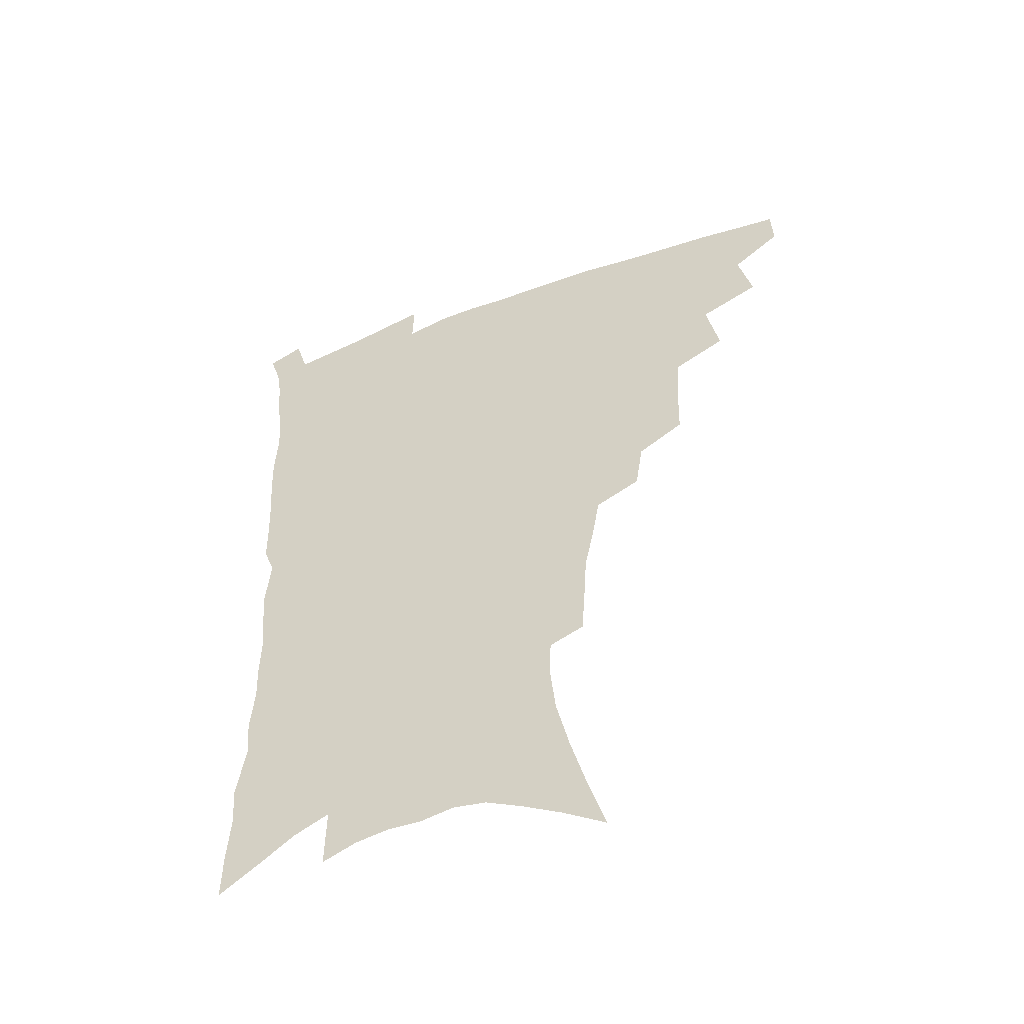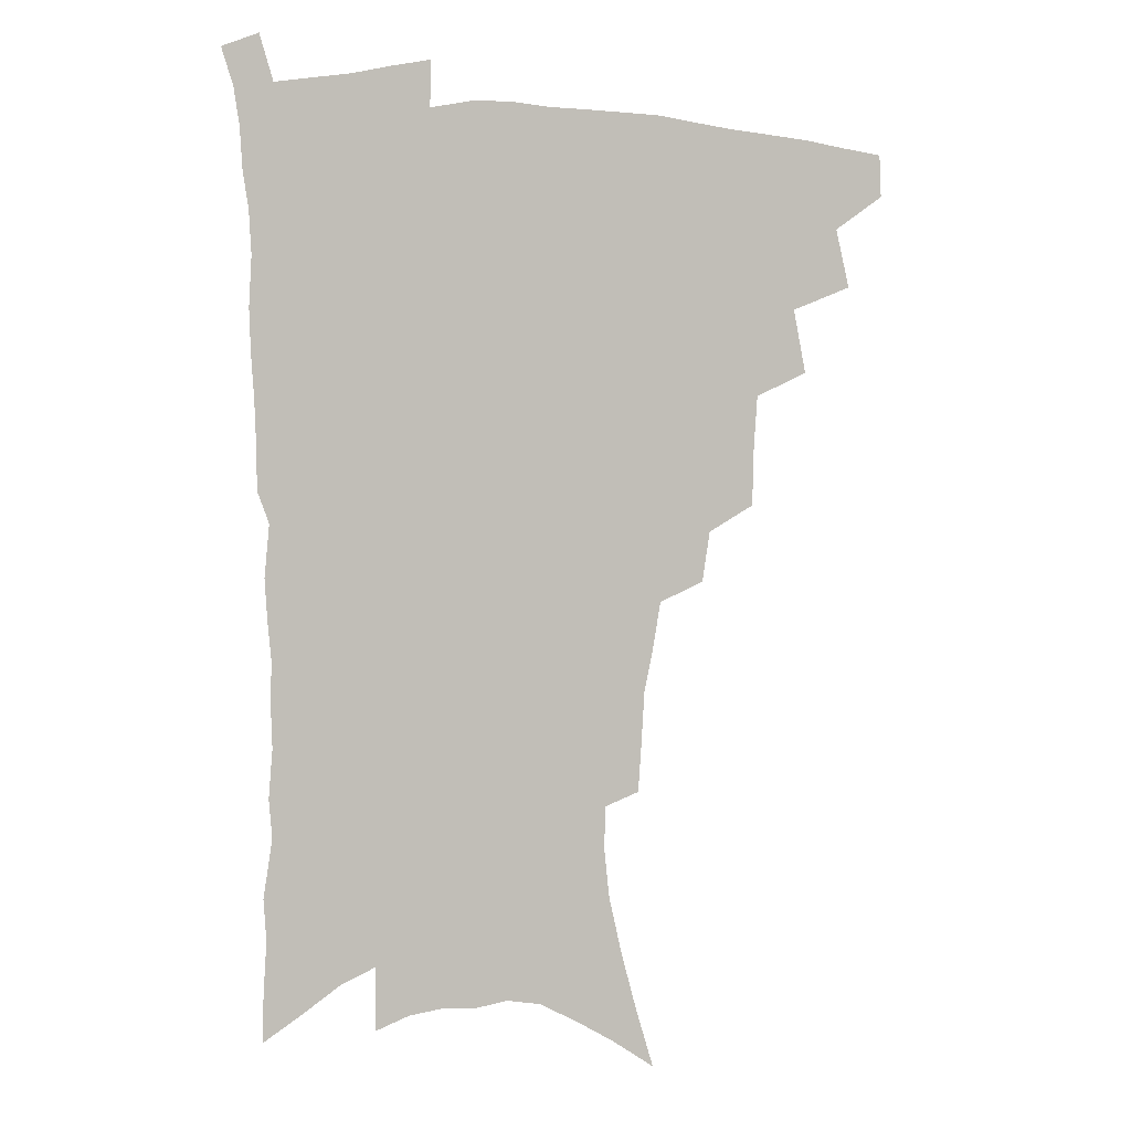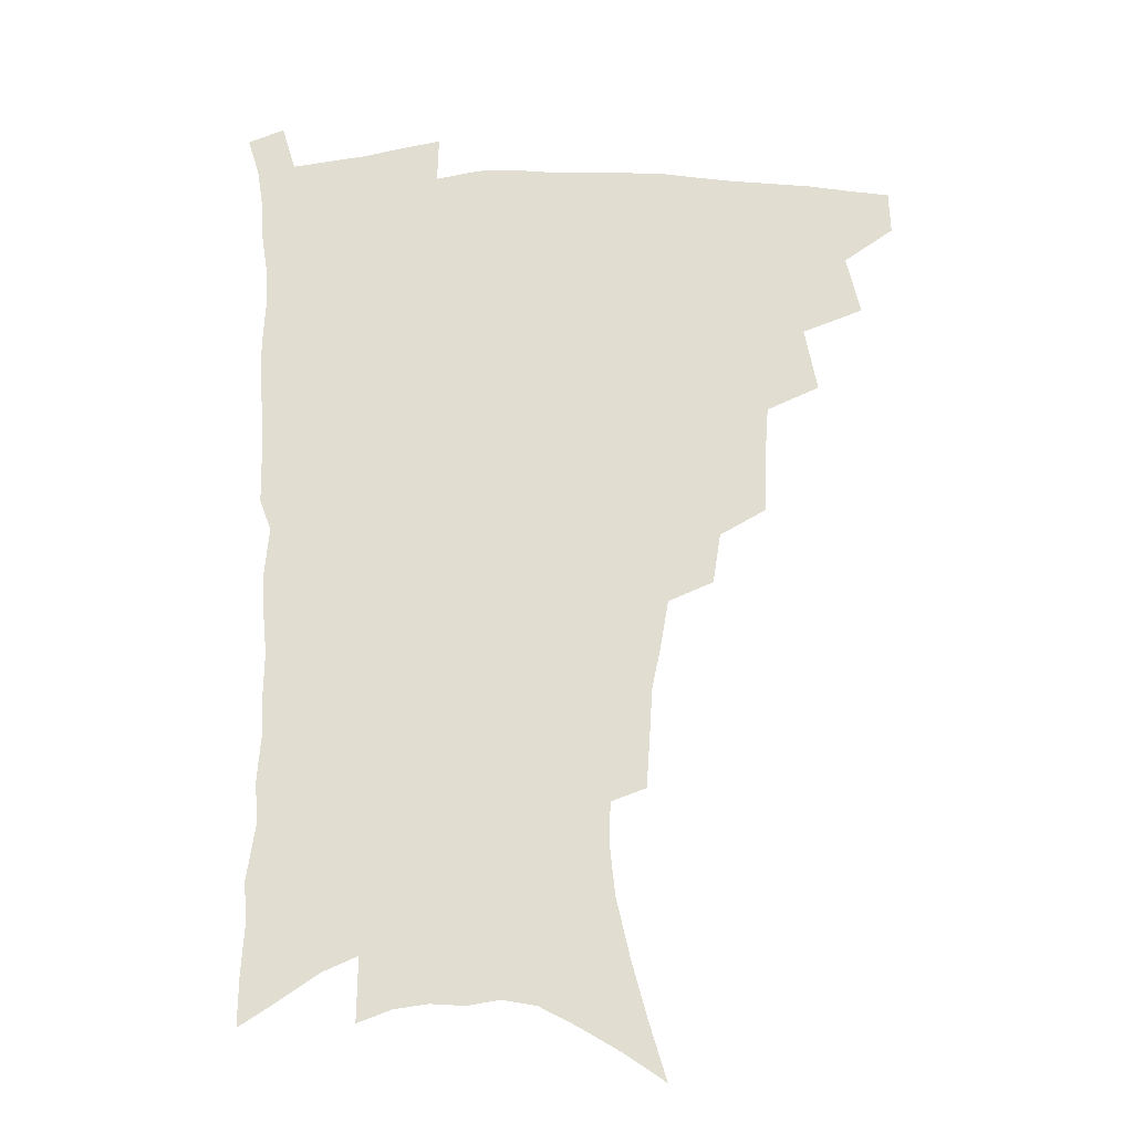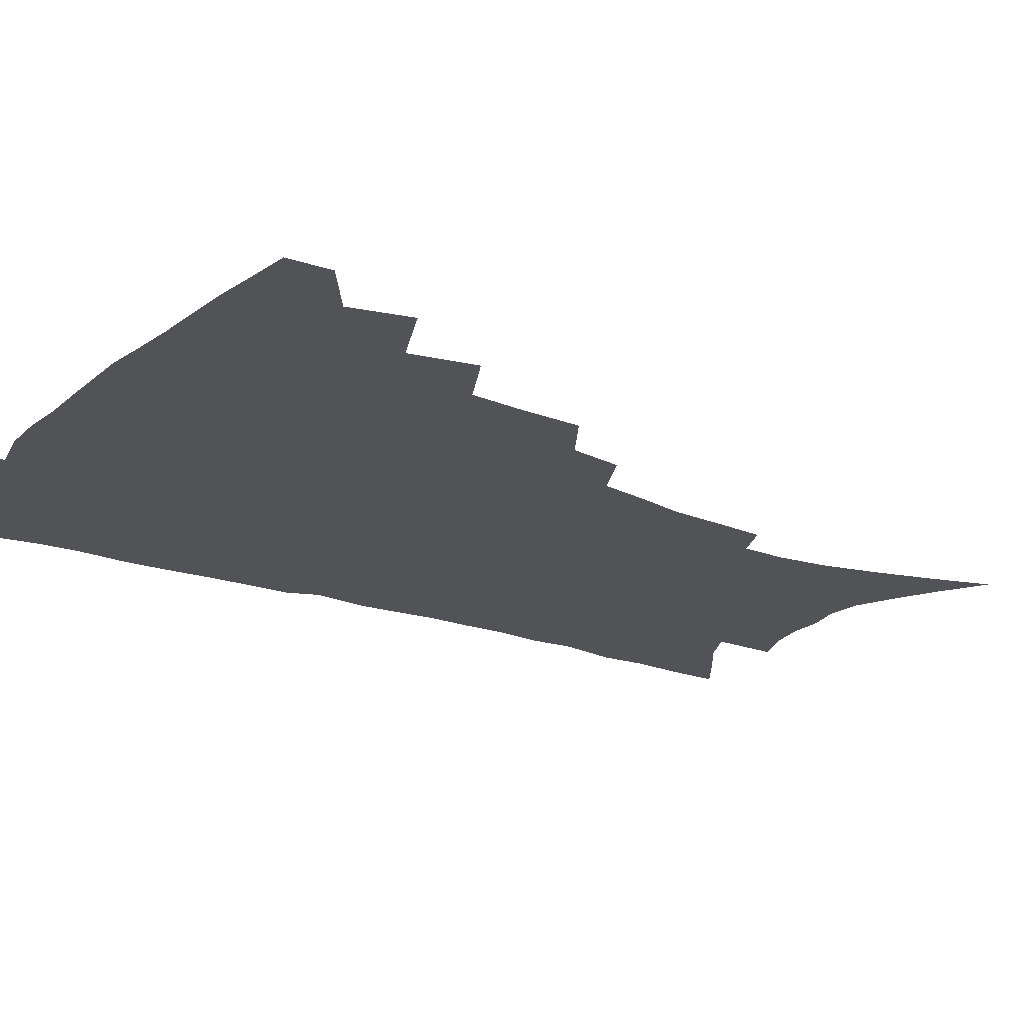
<metadata>
{"format":"obj","ext":"obj","renderer":"f3d","projection":"perspective","resolution":1024,"background":"white","views":[{"elev":-52.8,"azim":-157.6,"up":"+Y"},{"elev":2.1,"azim":162.6,"up":"+Y"},{"elev":-22.0,"azim":-178.6,"up":"+Y"},{"elev":-21.8,"azim":-122.6,"up":"+Z"}]}
</metadata>
<code>
v 467.2 472.2 0
v 467.9 488.1 0
v 480.6 437.2 0
v 485.8 459.1 0
v 485.5 474.8 0
v 483.1 490.2 0
v 498.5 404.2 0
v 503.2 428.2 0
v 502 444.8 0
v 502.8 462 0
v 500.5 477 0
v 498.1 492.5 0
v 520.1 353.7 0
v 519.5 375.8 0
v 518.1 395.2 0
v 521.2 417.8 0
v 519.1 432.4 0
v 518.7 448.9 0
v 517.5 463.8 0
v 515.6 478.6 0
v 513.4 494 0
v 540.2 324.9 0
v 537.3 343.8 0
v 536.7 366.3 0
v 536.4 387.1 0
v 536.7 406.2 0
v 535.5 420.6 0
v 535 436.4 0
v 533.8 451.1 0
v 532.3 465.6 0
v 530.3 480.4 0
v 528.4 495.3 0
v 565.8 246.2 0
v 564.6 264.1 0
v 563.4 283.7 0
v 560.1 299.3 0
v 557.1 317.5 0
v 554.9 338 0
v 552.9 356.1 0
v 550.9 372.6 0
v 549.6 388.5 0
v 550.1 407.2 0
v 550.5 424.3 0
v 550 439.2 0
v 548.6 453.1 0
v 546.7 467.4 0
v 544.9 482.1 0
v 543 497.2 0
v 559.9 141.7 0
v 566.5 163.9 0
v 572.4 185.4 0
v 577.2 206.8 0
v 579.2 225.1 0
v 578.8 241.2 0
v 578.2 260.9 0
v 576.6 277.6 0
v 574.4 293.7 0
v 572.1 310.8 0
v 569.8 327.7 0
v 568.3 346.3 0
v 566.6 362.6 0
v 566.3 380.6 0
v 565.7 396.7 0
v 565.2 412.4 0
v 564.8 427.2 0
v 564 440.9 0
v 563.6 454.7 0
v 561.7 468.6 0
v 559.5 483.5 0
v 557.4 499.3 0
v 575.8 152.5 0
v 582.2 175.1 0
v 587.7 198.5 0
v 589.8 216.6 0
v 590.9 235.4 0
v 589.7 250.5 0
v 589.2 269.6 0
v 588 287.5 0
v 586.2 303.6 0
v 584.3 319.7 0
v 582.4 335.4 0
v 581 351.8 0
v 580 368.5 0
v 579.3 384.1 0
v 579.2 400.6 0
v 578.8 415.3 0
v 578.1 428.8 0
v 577.9 442.5 0
v 577.4 455.8 0
v 575.9 469.5 0
v 574.1 484.2 0
v 572.1 499.8 0
v 590.3 161 0
v 595.4 182.3 0
v 600.1 206.1 0
v 601.5 225.1 0
v 601.5 242 0
v 600.8 258.7 0
v 599.7 274.7 0
v 598.5 291.7 0
v 597.3 309.2 0
v 595.6 323.7 0
v 594.5 340.6 0
v 593.2 355.5 0
v 592.6 371.9 0
v 592 386.7 0
v 591.8 402.3 0
v 591.7 416.8 0
v 591.6 430.8 0
v 591.1 443.5 0
v 590.6 456.7 0
v 589.9 470.2 0
v 588.8 484.3 0
v 586.7 500.2 0
v 604.4 168.4 0
v 609.2 191.5 0
v 611.4 211.7 0
v 611.8 228.4 0
v 611.6 244.6 0
v 610.9 260.5 0
v 610.4 280.3 0
v 609.3 295.7 0
v 608 311 0
v 607.1 328.5 0
v 606 342.3 0
v 605.1 357 0
v 604.6 373.1 0
v 604.5 388.9 0
v 604.4 403.7 0
v 604.5 418.2 0
v 604.2 430.7 0
v 604.2 444 0
v 604.2 457.4 0
v 603.7 470.6 0
v 603.1 484.2 0
v 601.1 500.5 0
v 617 170.5 0
v 620.5 193.9 0
v 621.9 213.5 0
v 622.4 232.3 0
v 621.9 246.7 0
v 621.6 265.8 0
v 620.9 281.6 0
v 619.9 297.7 0
v 619.1 314.2 0
v 618.2 329.3 0
v 617.6 344.8 0
v 617 359.9 0
v 616.8 375.9 0
v 616.6 389.8 0
v 616.5 402.8 0
v 617 419.1 0
v 617.2 431.5 0
v 617.6 444.8 0
v 617.4 457.8 0
v 617 471.2 0
v 616.8 484.7 0
v 615.2 501.7 0
v 629.1 168.5 0
v 631.7 194.2 0
v 632.6 215.6 0
v 632.7 233.5 0
v 632.5 249.8 0
v 632.2 264.5 0
v 631.4 281 0
v 630.7 297.1 0
v 629.9 314.2 0
v 629.3 331 0
v 629 345.2 0
v 628.6 360.9 0
v 628.6 375.6 0
v 628.6 390.5 0
v 628.8 404.4 0
v 629.1 418.4 0
v 629.7 430.8 0
v 630.4 445.5 0
v 630.7 457.9 0
v 631.1 470.9 0
v 630.8 485 0
v 629.4 501.5 0
v 641.9 169.2 0
v 643 194.3 0
v 643.5 211.8 0
v 643.2 232.4 0
v 643.1 248.9 0
v 642.7 264.3 0
v 642 281.4 0
v 641.4 297.5 0
v 641 312.8 0
v 640.4 330.1 0
v 640.4 344.3 0
v 640.1 360.4 0
v 640.4 374.4 0
v 640.4 389.8 0
v 640.7 403.6 0
v 641 417.9 0
v 642.2 429.9 0
v 642.9 444.3 0
v 643.7 457.4 0
v 644.4 470.4 0
v 645.3 483.9 0
v 645.8 498.2 0
v 645.4 515.4 0
v 654.5 167.4 0
v 654.6 191.4 0
v 654.4 211.1 0
v 655.1 225.6 0
v 653.7 247.5 0
v 653.1 264.5 0
v 652.5 281 0
v 652 297.7 0
v 652.1 311.2 0
v 651.5 328.4 0
v 651.9 342.5 0
v 652.5 356.3 0
v 652.2 372.6 0
v 652.3 387.8 0
v 652.9 401.7 0
v 653.5 415.6 0
v 654.6 429 0
v 655.4 443.9 0
v 656.6 456.4 0
v 657.7 469.4 0
v 659 482.7 0
v 660 496.5 0
v 660.1 512.5 0
v 667.2 162.6 0
v 666.8 186.2 0
v 666.2 206.2 0
v 665.8 224.4 0
v 664.9 244.1 0
v 663.9 262.4 0
v 663 280.1 0
v 662.8 295.5 0
v 662.9 310 0
v 662.7 325.9 0
v 663.9 338.8 0
v 664.1 354.2 0
v 664.4 369.3 0
v 664.4 385.1 0
v 665.1 399.4 0
v 665.3 414.8 0
v 667.3 427.1 0
v 668.1 441.6 0
v 669.5 454.9 0
v 670.9 468 0
v 672.5 481.3 0
v 674 494.4 0
v 675 509 0
v 679.7 180.4 0
v 678.4 201 0
v 677 221.5 0
v 677 237.7 0
v 676.5 254.9 0
v 675.9 272 0
v 675.1 289.2 0
v 674.7 305.3 0
v 675.5 319.4 0
v 676.5 333.2 0
v 676.3 349.7 0
v 676.6 365.1 0
v 677.6 379.7 0
v 678.3 394.7 0
v 679.8 408.7 0
v 680.2 424 0
v 681.6 438 0
v 682.3 453.2 0
v 683.9 466.5 0
v 685.5 479.7 0
v 687.4 493.1 0
v 689.1 506.8 0
v 694.1 170.5 0
v 692 192.2 0
v 691.6 209.9 0
v 689.7 230.2 0
v 689.5 246.8 0
v 688.8 263.9 0
v 688.8 279.8 0
v 687.9 297 0
v 688.8 311.4 0
v 689.6 326.2 0
v 689.2 343.1 0
v 689.6 358.9 0
v 691.3 372.8 0
v 693 387.1 0
v 693.6 402.9 0
v 693.1 420.1 0
v 695.1 433.8 0
v 696.5 448.6 0
v 697.4 463.7 0
v 699 477.5 0
v 700.9 491.1 0
v 703 504.6 0
v 708.1 521.6 0
v 708.3 161.3 0
v 708.1 178.9 0
v 706.9 197.8 0
v 708 213.1 0
v 704.7 234.9 0
v 705.9 249 0
v 704.5 267.1 0
v 705 282.3 0
v 704.7 298.7 0
v 706.1 313 0
v 707.1 328.3 0
v 705.3 347.8 0
v 709.6 359.5 0
v 709.8 376 0
v 710.4 392.3 0
v 711.5 408.3 0
v 712.2 424.5 0
v 711.2 443.3 0
v 712.1 459.1 0
v 714.2 473.3 0
v 715.2 488.5 0
v 717.3 502.3 0
v 721.7 516.2 0
f 4 5 1
f 1 5 2
f 5 6 2
f 8 9 3
f 3 9 4
f 9 10 4
f 4 10 5
f 10 11 5
f 5 11 6
f 11 12 6
f 15 16 7
f 7 16 8
f 16 17 8
f 8 17 9
f 17 18 9
f 9 18 10
f 18 19 10
f 10 19 11
f 19 20 11
f 11 20 12
f 20 21 12
f 23 24 13
f 13 24 14
f 24 25 14
f 14 25 15
f 25 26 15
f 15 26 16
f 26 27 16
f 16 27 17
f 27 28 17
f 17 28 18
f 28 29 18
f 18 29 19
f 29 30 19
f 19 30 20
f 30 31 20
f 20 31 21
f 31 32 21
f 37 38 22
f 22 38 23
f 38 39 23
f 23 39 24
f 39 40 24
f 24 40 25
f 40 41 25
f 25 41 26
f 41 42 26
f 26 42 27
f 42 43 27
f 27 43 28
f 43 44 28
f 28 44 29
f 44 45 29
f 29 45 30
f 45 46 30
f 30 46 31
f 46 47 31
f 31 47 32
f 47 48 32
f 54 55 33
f 33 55 34
f 55 56 34
f 34 56 35
f 56 57 35
f 35 57 36
f 57 58 36
f 36 58 37
f 58 59 37
f 37 59 38
f 59 60 38
f 38 60 39
f 60 61 39
f 39 61 40
f 61 62 40
f 40 62 41
f 62 63 41
f 41 63 42
f 63 64 42
f 42 64 43
f 64 65 43
f 43 65 44
f 65 66 44
f 44 66 45
f 66 67 45
f 45 67 46
f 67 68 46
f 46 68 47
f 68 69 47
f 47 69 48
f 69 70 48
f 49 71 50
f 71 72 50
f 50 72 51
f 72 73 51
f 51 73 52
f 73 74 52
f 52 74 53
f 74 75 53
f 53 75 54
f 75 76 54
f 54 76 55
f 76 77 55
f 55 77 56
f 77 78 56
f 56 78 57
f 78 79 57
f 57 79 58
f 79 80 58
f 58 80 59
f 80 81 59
f 59 81 60
f 81 82 60
f 60 82 61
f 82 83 61
f 61 83 62
f 83 84 62
f 62 84 63
f 84 85 63
f 63 85 64
f 85 86 64
f 64 86 65
f 86 87 65
f 65 87 66
f 87 88 66
f 66 88 67
f 88 89 67
f 67 89 68
f 89 90 68
f 68 90 69
f 90 91 69
f 69 91 70
f 91 92 70
f 71 93 72
f 93 94 72
f 72 94 73
f 94 95 73
f 73 95 74
f 95 96 74
f 74 96 75
f 96 97 75
f 75 97 76
f 97 98 76
f 76 98 77
f 98 99 77
f 77 99 78
f 99 100 78
f 78 100 79
f 100 101 79
f 79 101 80
f 101 102 80
f 80 102 81
f 102 103 81
f 81 103 82
f 103 104 82
f 82 104 83
f 104 105 83
f 83 105 84
f 105 106 84
f 84 106 85
f 106 107 85
f 85 107 86
f 107 108 86
f 86 108 87
f 108 109 87
f 87 109 88
f 109 110 88
f 88 110 89
f 110 111 89
f 89 111 90
f 111 112 90
f 90 112 91
f 112 113 91
f 91 113 92
f 113 114 92
f 93 115 94
f 115 116 94
f 94 116 95
f 116 117 95
f 95 117 96
f 117 118 96
f 96 118 97
f 118 119 97
f 97 119 98
f 119 120 98
f 98 120 99
f 120 121 99
f 99 121 100
f 121 122 100
f 100 122 101
f 122 123 101
f 101 123 102
f 123 124 102
f 102 124 103
f 124 125 103
f 103 125 104
f 125 126 104
f 104 126 105
f 126 127 105
f 105 127 106
f 127 128 106
f 106 128 107
f 128 129 107
f 107 129 108
f 129 130 108
f 108 130 109
f 130 131 109
f 109 131 110
f 131 132 110
f 110 132 111
f 132 133 111
f 111 133 112
f 133 134 112
f 112 134 113
f 134 135 113
f 113 135 114
f 135 136 114
f 115 137 116
f 137 138 116
f 116 138 117
f 138 139 117
f 117 139 118
f 139 140 118
f 118 140 119
f 140 141 119
f 119 141 120
f 141 142 120
f 120 142 121
f 142 143 121
f 121 143 122
f 143 144 122
f 122 144 123
f 144 145 123
f 123 145 124
f 145 146 124
f 124 146 125
f 146 147 125
f 125 147 126
f 147 148 126
f 126 148 127
f 148 149 127
f 127 149 128
f 149 150 128
f 128 150 129
f 150 151 129
f 129 151 130
f 151 152 130
f 130 152 131
f 152 153 131
f 131 153 132
f 153 154 132
f 132 154 133
f 154 155 133
f 133 155 134
f 155 156 134
f 134 156 135
f 156 157 135
f 135 157 136
f 157 158 136
f 137 159 138
f 159 160 138
f 138 160 139
f 160 161 139
f 139 161 140
f 161 162 140
f 140 162 141
f 162 163 141
f 141 163 142
f 163 164 142
f 142 164 143
f 164 165 143
f 143 165 144
f 165 166 144
f 144 166 145
f 166 167 145
f 145 167 146
f 167 168 146
f 146 168 147
f 168 169 147
f 147 169 148
f 169 170 148
f 148 170 149
f 170 171 149
f 149 171 150
f 171 172 150
f 150 172 151
f 172 173 151
f 151 173 152
f 173 174 152
f 152 174 153
f 174 175 153
f 153 175 154
f 175 176 154
f 154 176 155
f 176 177 155
f 155 177 156
f 177 178 156
f 156 178 157
f 178 179 157
f 157 179 158
f 179 180 158
f 159 181 160
f 181 182 160
f 160 182 161
f 182 183 161
f 161 183 162
f 183 184 162
f 162 184 163
f 184 185 163
f 163 185 164
f 185 186 164
f 164 186 165
f 186 187 165
f 165 187 166
f 187 188 166
f 166 188 167
f 188 189 167
f 167 189 168
f 189 190 168
f 168 190 169
f 190 191 169
f 169 191 170
f 191 192 170
f 170 192 171
f 192 193 171
f 171 193 172
f 193 194 172
f 172 194 173
f 194 195 173
f 173 195 174
f 195 196 174
f 174 196 175
f 196 197 175
f 175 197 176
f 197 198 176
f 176 198 177
f 198 199 177
f 177 199 178
f 199 200 178
f 178 200 179
f 200 201 179
f 179 201 180
f 201 202 180
f 181 204 182
f 204 205 182
f 182 205 183
f 205 206 183
f 183 206 184
f 206 207 184
f 184 207 185
f 207 208 185
f 185 208 186
f 208 209 186
f 186 209 187
f 209 210 187
f 187 210 188
f 210 211 188
f 188 211 189
f 211 212 189
f 189 212 190
f 212 213 190
f 190 213 191
f 213 214 191
f 191 214 192
f 214 215 192
f 192 215 193
f 215 216 193
f 193 216 194
f 216 217 194
f 194 217 195
f 217 218 195
f 195 218 196
f 218 219 196
f 196 219 197
f 219 220 197
f 197 220 198
f 220 221 198
f 198 221 199
f 221 222 199
f 199 222 200
f 222 223 200
f 200 223 201
f 223 224 201
f 201 224 202
f 224 225 202
f 202 225 203
f 225 226 203
f 204 227 205
f 227 228 205
f 205 228 206
f 228 229 206
f 206 229 207
f 229 230 207
f 207 230 208
f 230 231 208
f 208 231 209
f 231 232 209
f 209 232 210
f 232 233 210
f 210 233 211
f 233 234 211
f 211 234 212
f 234 235 212
f 212 235 213
f 235 236 213
f 213 236 214
f 236 237 214
f 214 237 215
f 237 238 215
f 215 238 216
f 238 239 216
f 216 239 217
f 239 240 217
f 217 240 218
f 240 241 218
f 218 241 219
f 241 242 219
f 219 242 220
f 242 243 220
f 220 243 221
f 243 244 221
f 221 244 222
f 244 245 222
f 222 245 223
f 245 246 223
f 223 246 224
f 246 247 224
f 224 247 225
f 247 248 225
f 225 248 226
f 248 249 226
f 228 250 229
f 250 251 229
f 229 251 230
f 251 252 230
f 230 252 231
f 252 253 231
f 231 253 232
f 253 254 232
f 232 254 233
f 254 255 233
f 233 255 234
f 255 256 234
f 234 256 235
f 256 257 235
f 235 257 236
f 257 258 236
f 236 258 237
f 258 259 237
f 237 259 238
f 259 260 238
f 238 260 239
f 260 261 239
f 239 261 240
f 261 262 240
f 240 262 241
f 262 263 241
f 241 263 242
f 263 264 242
f 242 264 243
f 264 265 243
f 243 265 244
f 265 266 244
f 244 266 245
f 266 267 245
f 245 267 246
f 267 268 246
f 246 268 247
f 268 269 247
f 247 269 248
f 269 270 248
f 248 270 249
f 270 271 249
f 250 272 251
f 272 273 251
f 251 273 252
f 273 274 252
f 252 274 253
f 274 275 253
f 253 275 254
f 275 276 254
f 254 276 255
f 276 277 255
f 255 277 256
f 277 278 256
f 256 278 257
f 278 279 257
f 257 279 258
f 279 280 258
f 258 280 259
f 280 281 259
f 259 281 260
f 281 282 260
f 260 282 261
f 282 283 261
f 261 283 262
f 283 284 262
f 262 284 263
f 284 285 263
f 263 285 264
f 285 286 264
f 264 286 265
f 286 287 265
f 265 287 266
f 287 288 266
f 266 288 267
f 288 289 267
f 267 289 268
f 289 290 268
f 268 290 269
f 290 291 269
f 269 291 270
f 291 292 270
f 270 292 271
f 292 293 271
f 272 295 273
f 295 296 273
f 273 296 274
f 296 297 274
f 274 297 275
f 297 298 275
f 275 298 276
f 298 299 276
f 276 299 277
f 299 300 277
f 277 300 278
f 300 301 278
f 278 301 279
f 301 302 279
f 279 302 280
f 302 303 280
f 280 303 281
f 303 304 281
f 281 304 282
f 304 305 282
f 282 305 283
f 305 306 283
f 283 306 284
f 306 307 284
f 284 307 285
f 307 308 285
f 285 308 286
f 308 309 286
f 286 309 287
f 309 310 287
f 287 310 288
f 310 311 288
f 288 311 289
f 311 312 289
f 289 312 290
f 312 313 290
f 290 313 291
f 313 314 291
f 291 314 292
f 314 315 292
f 292 315 293
f 315 316 293
f 293 316 294
f 316 317 294

</code>
